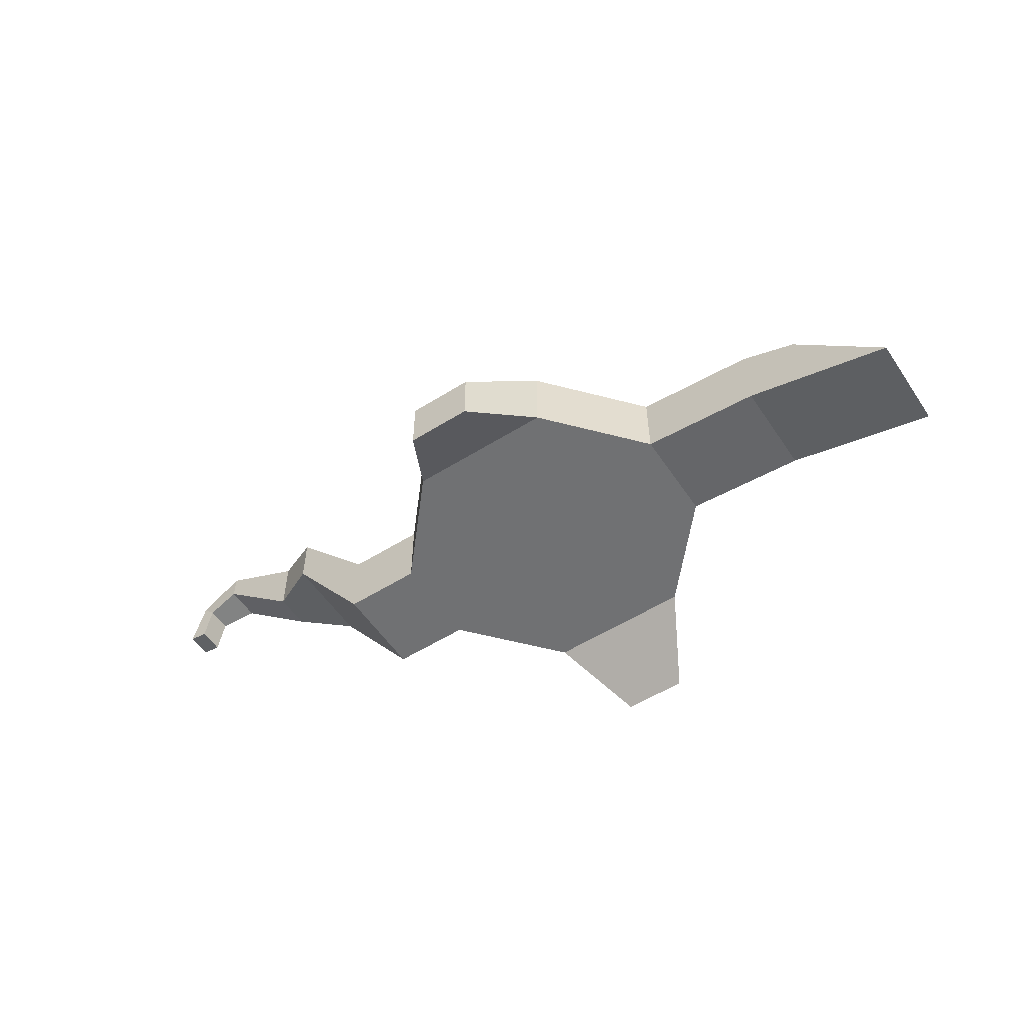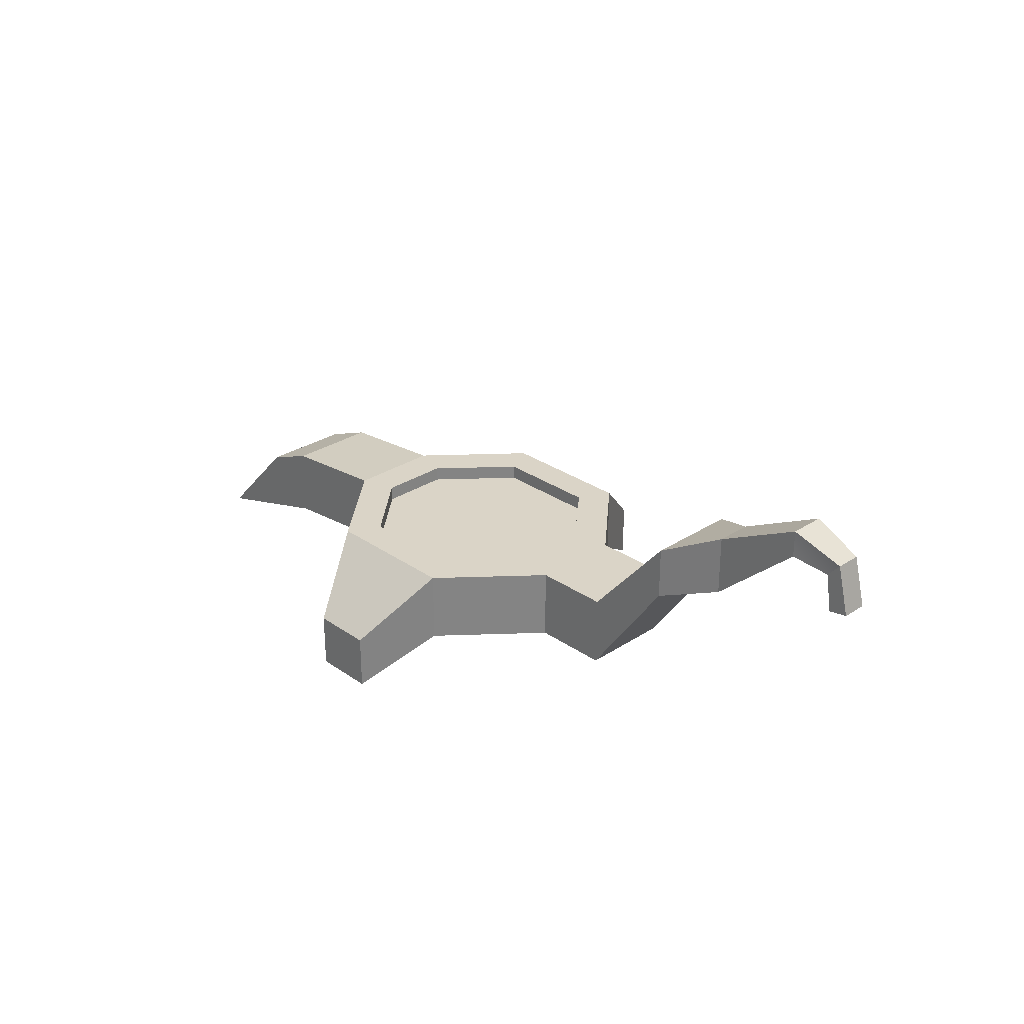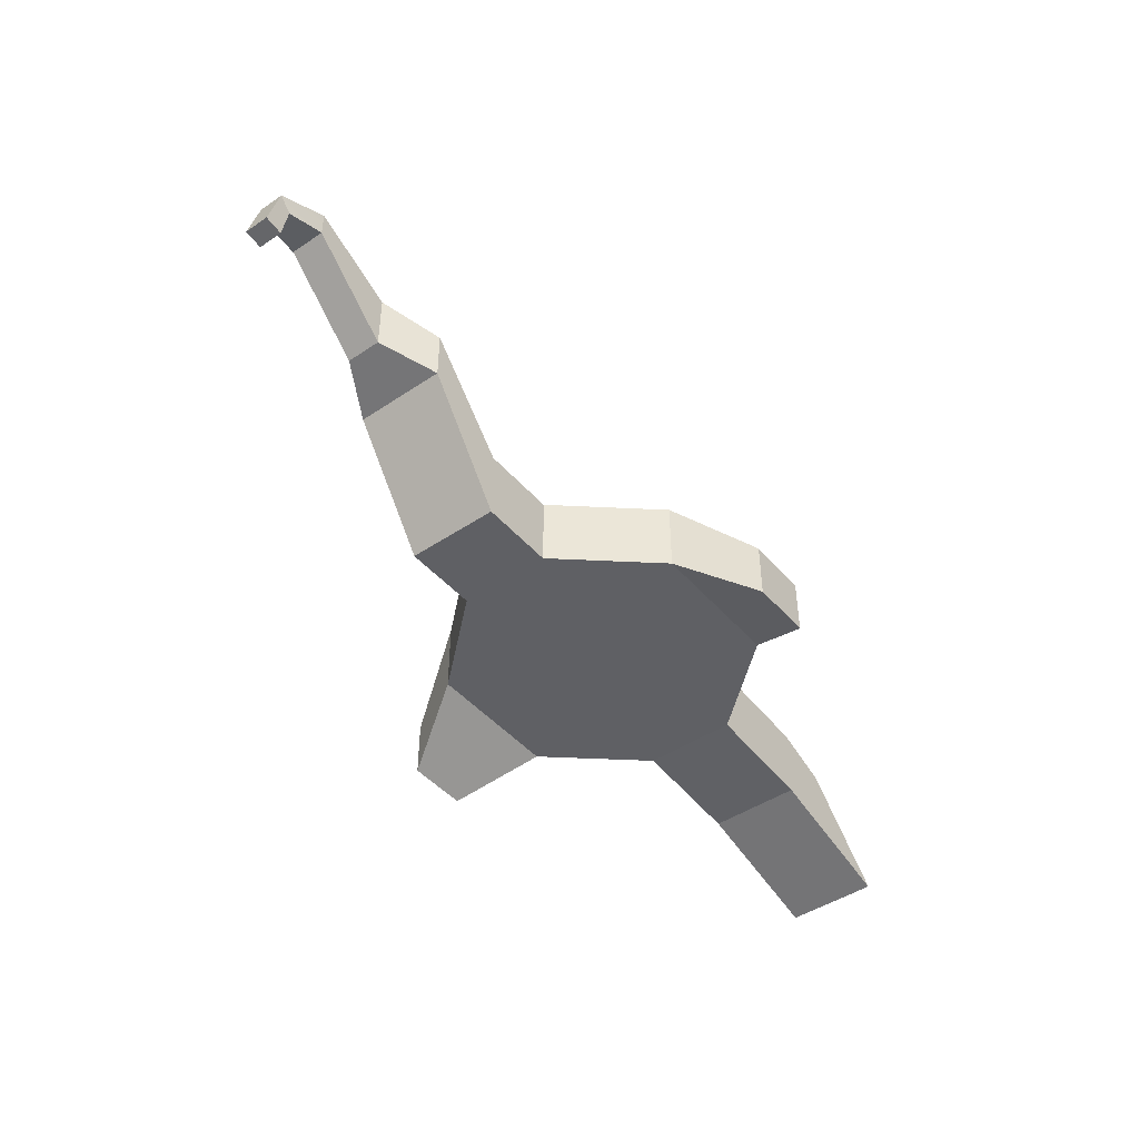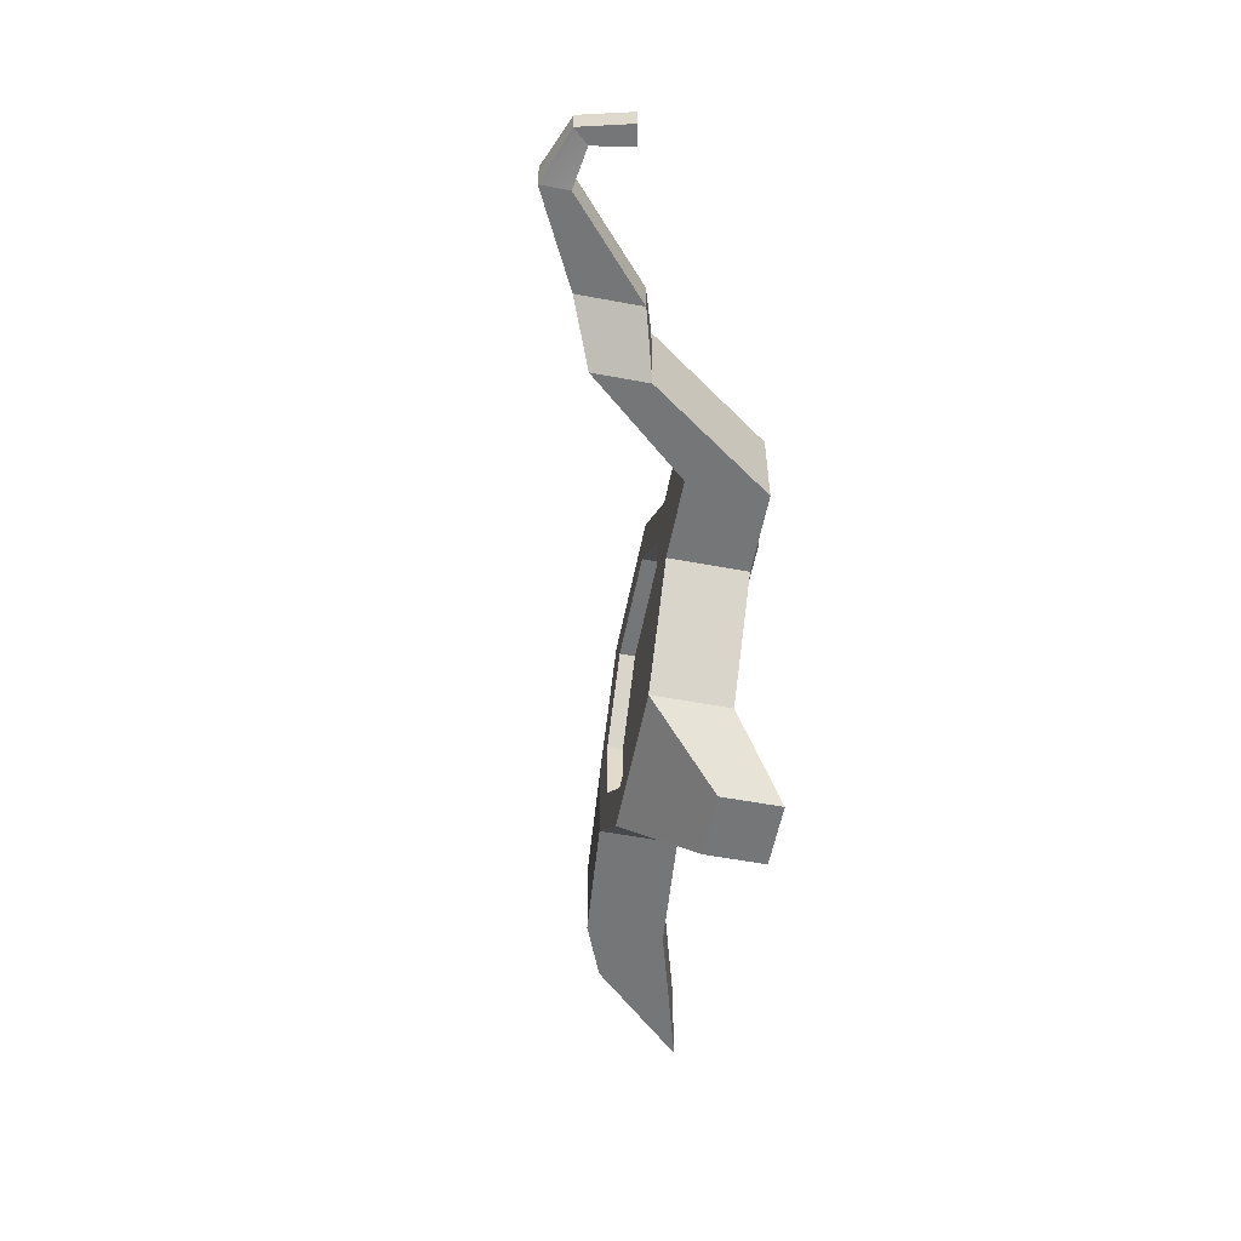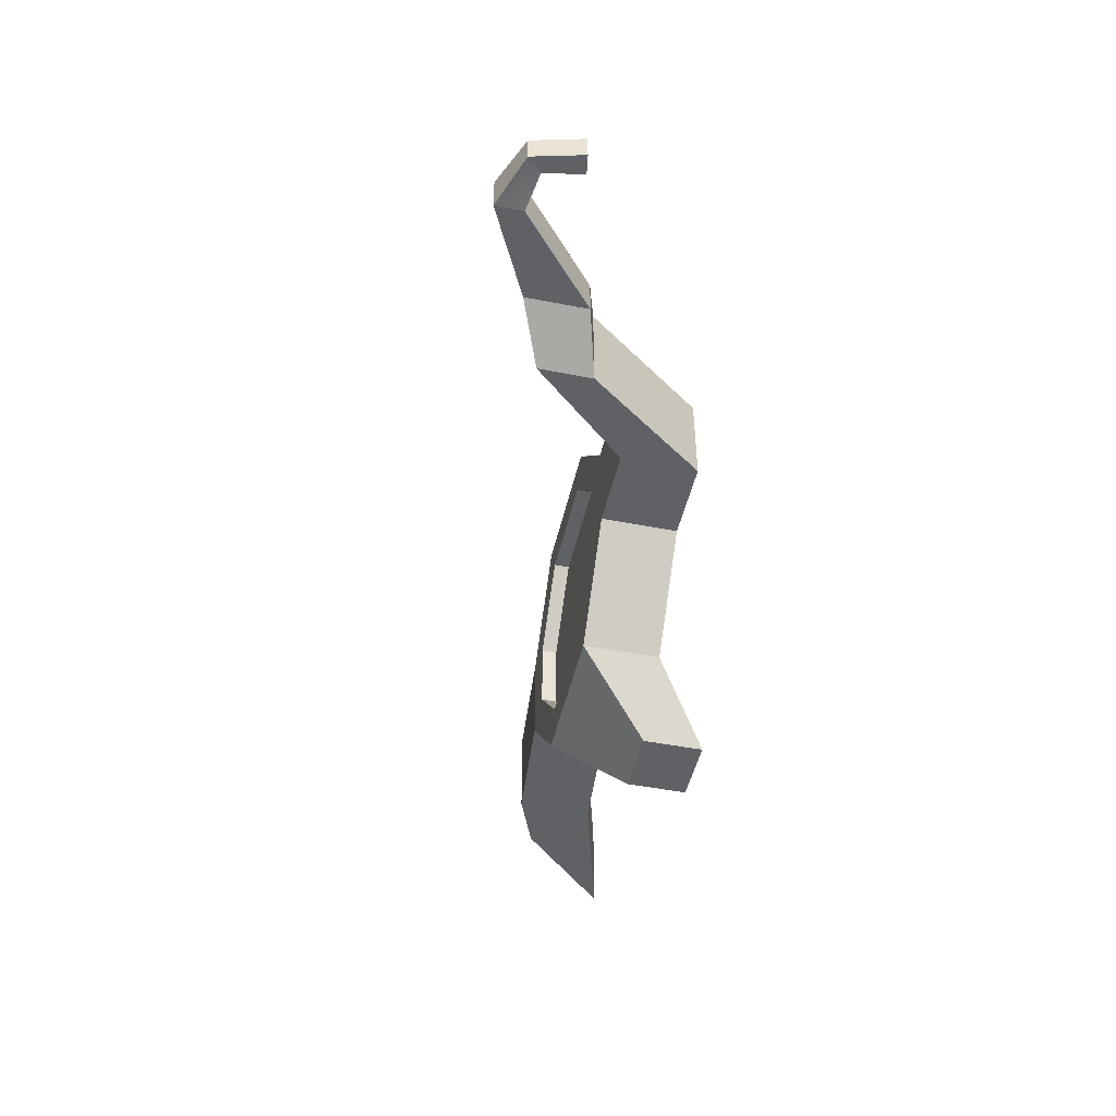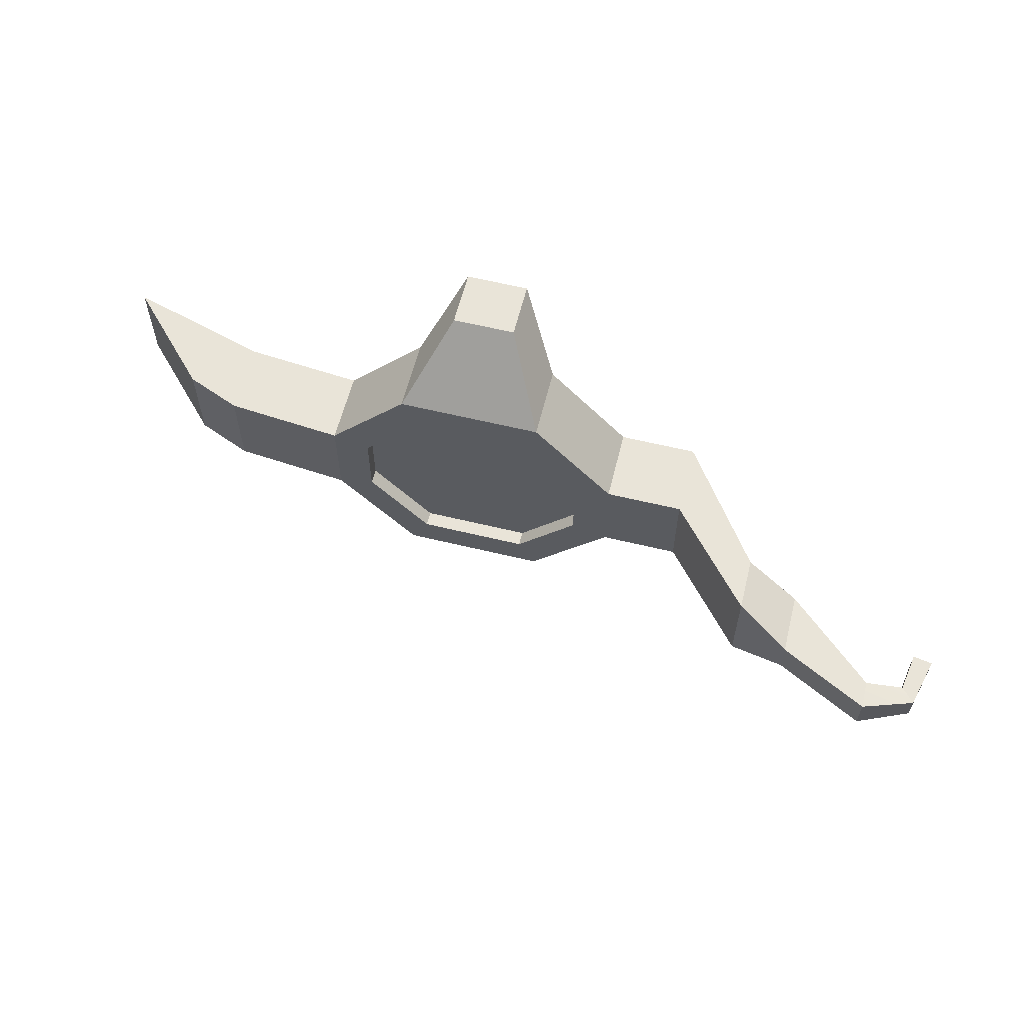
<metadata>
{"format":"obj","ext":"obj","renderer":"f3d","projection":"perspective","resolution":1024,"background":"white","views":[{"elev":-55.2,"azim":33.4,"up":"+Y"},{"elev":28.9,"azim":-134.1,"up":"+Y"},{"elev":-45.1,"azim":-52.1,"up":"+Y"},{"elev":-56.7,"azim":-101.1,"up":"+Z"},{"elev":-47.3,"azim":-102.5,"up":"+Z"},{"elev":60.0,"azim":-166.0,"up":"+Z"}]}
</metadata>
<code>
o World1Base10
g World1Base10
v 102.5 -0.7834 3.01
v 96.01 1.07 3.01
v 98.48 3.388 3.01
v 96.01 4.386 3.01
v 61.58 9.085 1.483
v 61.58 9.085 0.327
v 60.72 9.228 1.483
v 60.72 9.228 0.327
v 96.01 1.07 -1.2
v 102.5 -0.7834 -1.2
v 96.01 4.386 -1.2
v 98.48 3.388 -1.2
v 90.72 1.54 3.01
v 90.72 1.54 -1.2
v 90.72 4.856 3.01
v 90.72 4.856 -1.2
v 77.08 1.54 3.01
v 77.08 1.54 -1.2
v 85.31 1.882 10.36
v 85.31 -0.6742 10.36
v 82.5 1.882 10.36
v 82.5 -0.6742 10.36
v 85.31 -0.6742 -8.555
v 85.31 1.882 -8.555
v 82.5 -0.6742 -8.555
v 82.5 1.882 -8.555
v 89.09 4.182 -0.6948
v 89.09 4.182 2.505
v 78.72 4.182 -0.6948
v 78.72 4.182 2.505
v 87.12 4.856 7.134
v 87.12 1.54 7.134
v 81.46 4.182 5.639
v 86.35 4.182 5.639
v 80.68 1.54 7.134
v 77.08 4.856 3.01
v 80.68 4.856 7.134
v 87.12 1.54 -5.324
v 87.12 4.856 -5.324
v 80.68 1.54 -5.324
v 86.35 4.182 -3.829
v 81.46 4.182 -3.829
v 77.08 4.856 -1.2
v 80.68 4.856 -5.324
v 89.09 4.856 -0.6948
v 89.09 4.856 2.505
v 86.35 4.856 -3.829
v 81.46 4.856 5.639
v 78.72 4.856 2.505
v 78.72 4.856 -0.6948
v 86.35 4.856 5.639
v 81.46 4.856 -3.829
v 73.63 1.54 3.01
v 73.63 1.54 -1.2
v 73.63 4.856 3.01
v 73.63 4.856 -1.2
v 69.83 6.866 3.01
v 69.83 6.866 -1.2
v 69.83 9.245 3.01
v 69.83 9.245 -1.2
v 67.44 7.572 1.724
v 67.44 7.572 0.08616
v 67.44 10.31 1.724
v 67.44 10.31 0.08616
v 63.53 11.06 1.724
v 63.53 11.06 0.08616
v 63.53 12.29 1.724
v 63.53 12.29 0.08616
v 61.86 10.78 1.483
v 61.86 10.78 0.327
v 61.28 11.43 1.483
v 61.28 11.43 0.327
f 3 4 2 1
f 7 8 6 5
f 11 12 10 9
f 12 3 1 10
f 12 11 4 3
f 1 2 9 10
f 13 14 9 2
f 15 13 2 4
f 14 16 11 9
f 16 15 4 11
f 17 18 14 13
f 21 22 20 19
f 25 26 24 23
f 29 30 28 27
f 31 32 13 15
f 33 34 28 30
f 32 35 17 13
f 35 37 36 17
f 38 39 16 14
f 40 38 14 18
f 41 42 29 27
f 44 40 18 43
f 19 20 32 31
f 21 19 31 37
f 20 22 35 32
f 22 21 37 35
f 23 24 39 38
f 25 23 38 40
f 24 26 44 39
f 26 25 40 44
f 45 46 15 16
f 47 45 16 39
f 48 49 36 37
f 49 50 43 36
f 46 51 31 15
f 51 48 37 31
f 50 52 44 43
f 52 47 39 44
f 27 28 46 45
f 41 27 45 47
f 33 30 49 48
f 30 29 50 49
f 28 34 51 46
f 34 33 48 51
f 29 42 52 50
f 42 41 47 52
f 53 54 18 17
f 55 53 17 36
f 54 56 43 18
f 56 55 36 43
f 57 58 54 53
f 59 57 53 55
f 58 60 56 54
f 60 59 55 56
f 61 62 58 57
f 63 61 57 59
f 62 64 60 58
f 64 63 59 60
f 65 66 62 61
f 67 65 61 63
f 66 68 64 62
f 68 67 63 64
f 69 70 66 65
f 71 69 65 67
f 70 72 68 66
f 72 71 67 68
f 5 6 70 69
f 7 5 69 71
f 6 8 72 70
f 8 7 71 72

</code>
